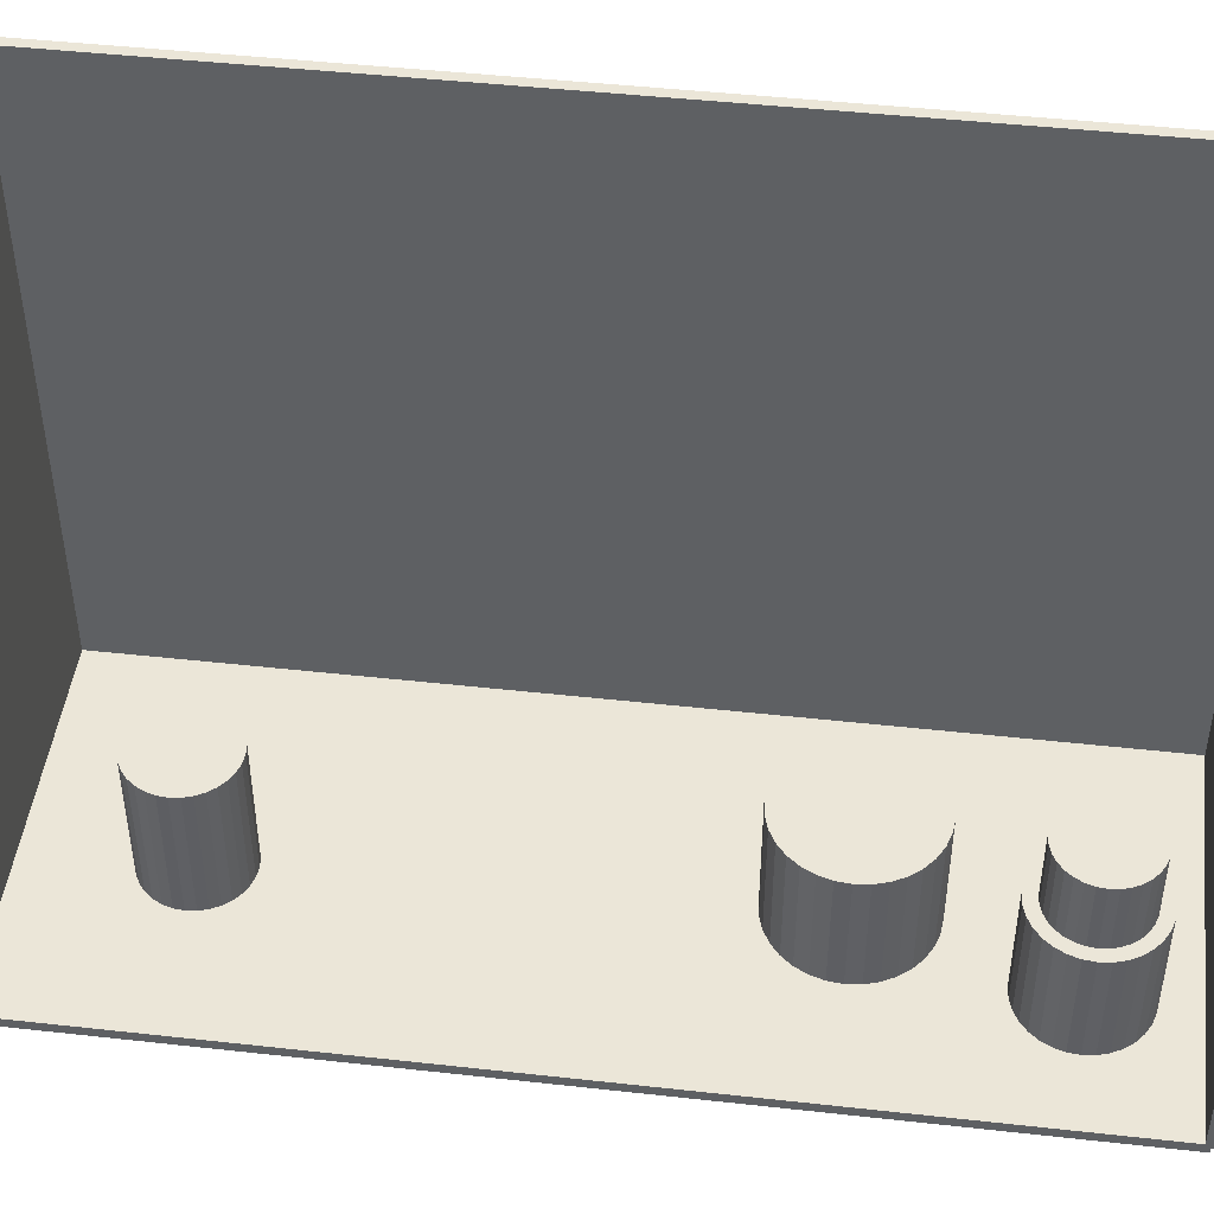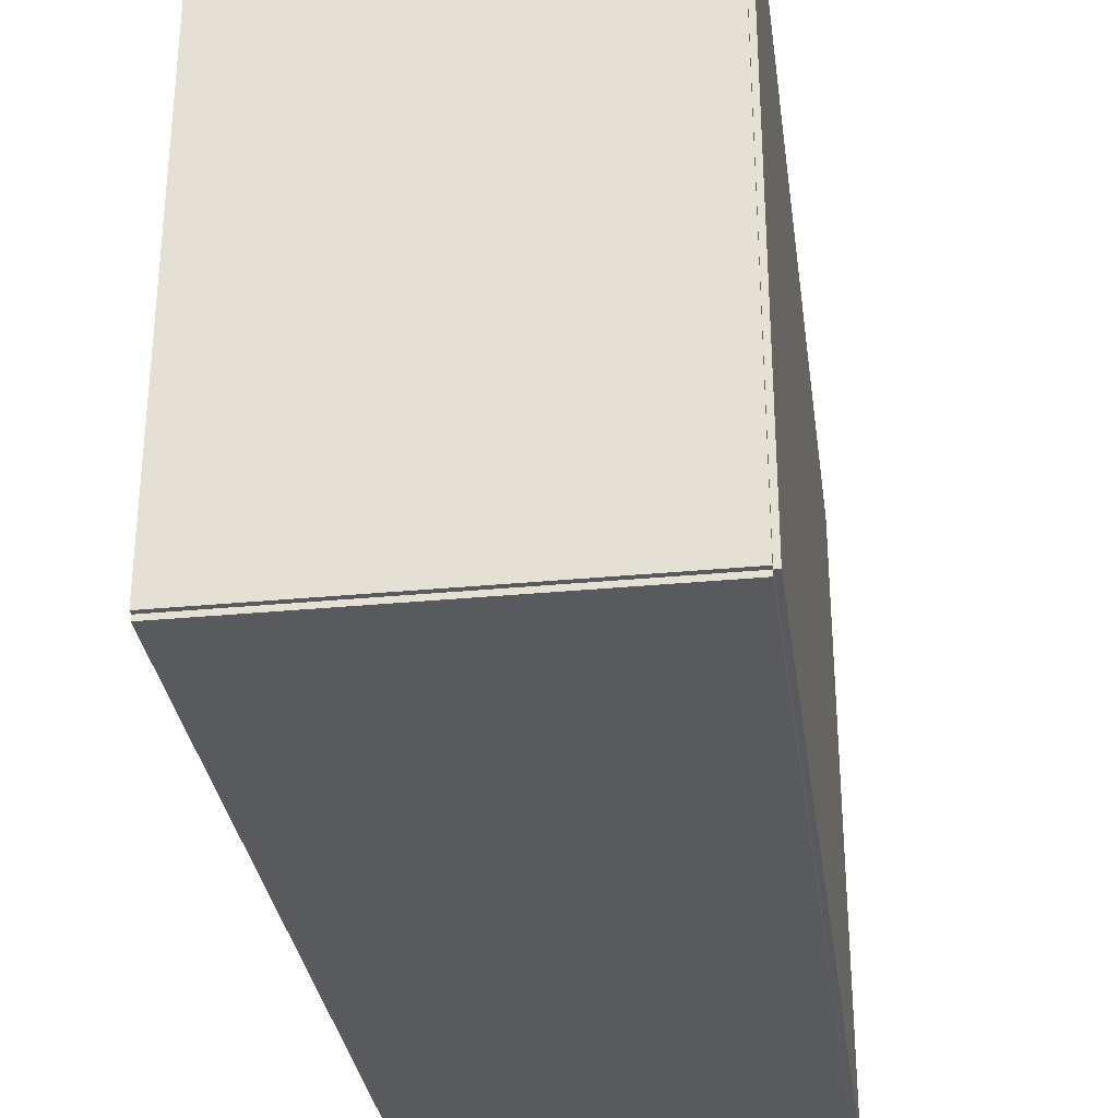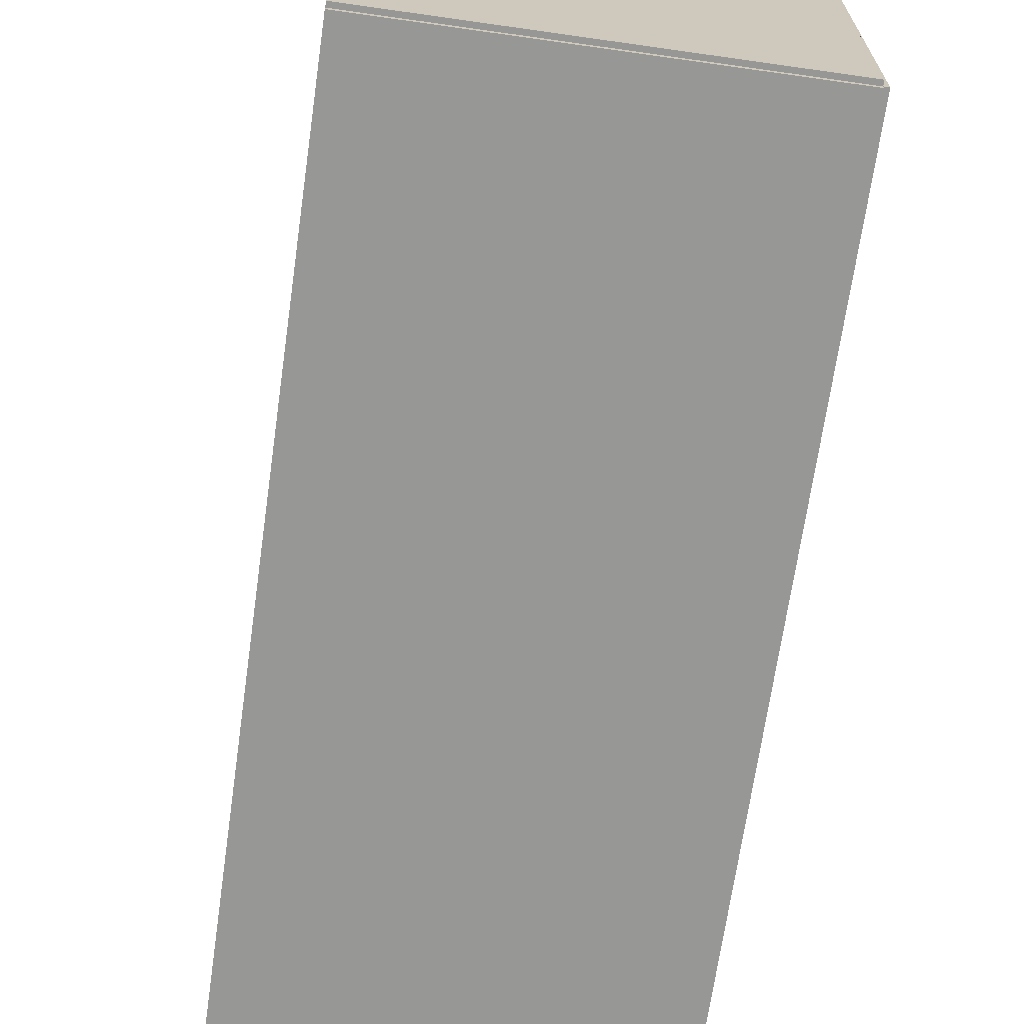
<metadata>
{"format":"obj","ext":"obj","renderer":"f3d","projection":"perspective","resolution":1024,"background":"white","views":[{"elev":46.4,"azim":97.2,"up":"+Z"},{"elev":-31.7,"azim":-172.3,"up":"+Z"},{"elev":-68.1,"azim":171.9,"up":"+Z"}]}
</metadata>
<code>
v -0.08631 -0.2112 -0.002228
v -0.08631 -0.2112 0.002228
v -0.08631 0.2112 -0.002228
v -0.08631 0.2112 0.002228
v 0.08631 -0.2112 -0.002228
v 0.08631 -0.2112 0.002228
v 0.08631 0.2112 -0.002228
v 0.08631 0.2112 0.002228
v -0.08408 -0.2112 0
v -0.08853 -0.2112 0
v -0.08408 0.2112 0
v -0.08853 0.2112 0
v -0.08408 -0.2112 0.2812
v -0.08853 -0.2112 0.2812
v -0.08408 0.2112 0.2812
v -0.08853 0.2112 0.2812
v -0.08631 0.209 0.2812
v -0.08631 0.2133 0.2812
v -0.08631 0.209 0
v -0.08631 0.2133 0
v 0.08631 0.209 0.2812
v 0.08631 0.2133 0.2812
v 0.08631 0.209 0
v 0.08631 0.2133 0
v -0.08631 -0.209 0
v -0.08631 -0.2133 0
v -0.08631 -0.209 0.2812
v -0.08631 -0.2133 0.2812
v 0.08631 -0.209 0
v 0.08631 -0.2133 0
v 0.08631 -0.209 0.2812
v 0.08631 -0.2133 0.2812
v 0.0315 0.1674 0.004455
v 0.05704 0.1674 0.004455
v 0.05704 0.1674 0.05537
v 0.0315 0.1674 0.05537
v 0.05655 0.1724 0.004455
v 0.05655 0.1724 0.05537
v 0.0551 0.1772 0.004455
v 0.0551 0.1772 0.05537
v 0.05274 0.1816 0.004455
v 0.05274 0.1816 0.05537
v 0.04956 0.1855 0.004455
v 0.04956 0.1855 0.05537
v 0.04569 0.1887 0.004455
v 0.04569 0.1887 0.05537
v 0.04128 0.191 0.004455
v 0.04128 0.191 0.05537
v 0.03648 0.1925 0.004455
v 0.03648 0.1925 0.05537
v 0.0315 0.193 0.004455
v 0.0315 0.193 0.05537
v 0.02652 0.1925 0.004455
v 0.02652 0.1925 0.05537
v 0.02172 0.191 0.004455
v 0.02172 0.191 0.05537
v 0.01731 0.1887 0.004455
v 0.01731 0.1887 0.05537
v 0.01344 0.1855 0.004455
v 0.01344 0.1855 0.05537
v 0.01026 0.1816 0.004455
v 0.01026 0.1816 0.05537
v 0.0079 0.1772 0.004455
v 0.0079 0.1772 0.05537
v 0.006446 0.1724 0.004455
v 0.006446 0.1724 0.05537
v 0.005955 0.1674 0.004455
v 0.005955 0.1674 0.05537
v 0.006446 0.1625 0.004455
v 0.006446 0.1625 0.05537
v 0.0079 0.1577 0.004455
v 0.0079 0.1577 0.05537
v 0.01026 0.1532 0.004455
v 0.01026 0.1532 0.05537
v 0.01344 0.1494 0.004455
v 0.01344 0.1494 0.05537
v 0.01731 0.1462 0.004455
v 0.01731 0.1462 0.05537
v 0.02172 0.1438 0.004455
v 0.02172 0.1438 0.05537
v 0.02652 0.1424 0.004455
v 0.02652 0.1424 0.05537
v 0.0315 0.1419 0.004455
v 0.0315 0.1419 0.05537
v 0.03648 0.1424 0.004455
v 0.03648 0.1424 0.05537
v 0.04128 0.1438 0.004455
v 0.04128 0.1438 0.05537
v 0.04569 0.1462 0.004455
v 0.04569 0.1462 0.05537
v 0.04956 0.1494 0.004455
v 0.04956 0.1494 0.05537
v 0.05274 0.1532 0.004455
v 0.05274 0.1532 0.05537
v 0.0551 0.1577 0.004455
v 0.0551 0.1577 0.05537
v 0.05655 0.1625 0.004455
v 0.05655 0.1625 0.05537
v 0.0315 0.1674 0.05537
v 0.05141 0.1674 0.05537
v 0.05141 0.1674 0.08621
v 0.0315 0.1674 0.08621
v 0.05103 0.1713 0.05537
v 0.05103 0.1713 0.08621
v 0.0499 0.1751 0.05537
v 0.0499 0.1751 0.08621
v 0.04806 0.1785 0.05537
v 0.04806 0.1785 0.08621
v 0.04558 0.1815 0.05537
v 0.04558 0.1815 0.08621
v 0.04256 0.184 0.05537
v 0.04256 0.184 0.08621
v 0.03912 0.1858 0.05537
v 0.03912 0.1858 0.08621
v 0.03538 0.187 0.05537
v 0.03538 0.187 0.08621
v 0.0315 0.1874 0.05537
v 0.0315 0.1874 0.08621
v 0.02761 0.187 0.05537
v 0.02761 0.187 0.08621
v 0.02388 0.1858 0.05537
v 0.02388 0.1858 0.08621
v 0.02044 0.184 0.05537
v 0.02044 0.184 0.08621
v 0.01742 0.1815 0.05537
v 0.01742 0.1815 0.08621
v 0.01494 0.1785 0.05537
v 0.01494 0.1785 0.08621
v 0.0131 0.1751 0.05537
v 0.0131 0.1751 0.08621
v 0.01197 0.1713 0.05537
v 0.01197 0.1713 0.08621
v 0.01159 0.1674 0.05537
v 0.01159 0.1674 0.08621
v 0.01197 0.1636 0.05537
v 0.01197 0.1636 0.08621
v 0.0131 0.1598 0.05537
v 0.0131 0.1598 0.08621
v 0.01494 0.1564 0.05537
v 0.01494 0.1564 0.08621
v 0.01742 0.1534 0.05537
v 0.01742 0.1534 0.08621
v 0.02044 0.1509 0.05537
v 0.02044 0.1509 0.08621
v 0.02388 0.149 0.05537
v 0.02388 0.149 0.08621
v 0.02761 0.1479 0.05537
v 0.02761 0.1479 0.08621
v 0.0315 0.1475 0.05537
v 0.0315 0.1475 0.08621
v 0.03538 0.1479 0.05537
v 0.03538 0.1479 0.08621
v 0.03912 0.149 0.05537
v 0.03912 0.149 0.08621
v 0.04256 0.1509 0.05537
v 0.04256 0.1509 0.08621
v 0.04558 0.1534 0.05537
v 0.04558 0.1534 0.08621
v 0.04806 0.1564 0.05537
v 0.04806 0.1564 0.08621
v 0.0499 0.1598 0.05537
v 0.0499 0.1598 0.08621
v 0.05103 0.1636 0.05537
v 0.05103 0.1636 0.08621
v 0.005278 0.08641 0.004455
v 0.03749 0.08641 0.004455
v 0.03749 0.08641 0.05876
v 0.005278 0.08641 0.05876
v 0.03687 0.09269 0.004455
v 0.03687 0.09269 0.05876
v 0.03504 0.09874 0.004455
v 0.03504 0.09874 0.05876
v 0.03206 0.1043 0.004455
v 0.03206 0.1043 0.05876
v 0.02805 0.1092 0.004455
v 0.02805 0.1092 0.05876
v 0.02317 0.1132 0.004455
v 0.02317 0.1132 0.05876
v 0.0176 0.1162 0.004455
v 0.0176 0.1162 0.05876
v 0.01156 0.118 0.004455
v 0.01156 0.118 0.05876
v 0.005278 0.1186 0.004455
v 0.005278 0.1186 0.05876
v -0.001006 0.118 0.004455
v -0.001006 0.118 0.05876
v -0.007048 0.1162 0.004455
v -0.007048 0.1162 0.05876
v -0.01262 0.1132 0.004455
v -0.01262 0.1132 0.05876
v -0.0175 0.1092 0.004455
v -0.0175 0.1092 0.05876
v -0.0215 0.1043 0.004455
v -0.0215 0.1043 0.05876
v -0.02448 0.09874 0.004455
v -0.02448 0.09874 0.05876
v -0.02631 0.09269 0.004455
v -0.02631 0.09269 0.05876
v -0.02693 0.08641 0.004455
v -0.02693 0.08641 0.05876
v -0.02631 0.08013 0.004455
v -0.02631 0.08013 0.05876
v -0.02448 0.07408 0.004455
v -0.02448 0.07408 0.05876
v -0.0215 0.06851 0.004455
v -0.0215 0.06851 0.05876
v -0.0175 0.06363 0.004455
v -0.0175 0.06363 0.05876
v -0.01262 0.05963 0.004455
v -0.01262 0.05963 0.05876
v -0.007048 0.05665 0.004455
v -0.007048 0.05665 0.05876
v -0.001006 0.05482 0.004455
v -0.001006 0.05482 0.05876
v 0.005278 0.0542 0.004455
v 0.005278 0.0542 0.05876
v 0.01156 0.05482 0.004455
v 0.01156 0.05482 0.05876
v 0.0176 0.05665 0.004455
v 0.0176 0.05665 0.05876
v 0.02317 0.05963 0.004455
v 0.02317 0.05963 0.05876
v 0.02805 0.06363 0.004455
v 0.02805 0.06363 0.05876
v 0.03206 0.06851 0.004455
v 0.03206 0.06851 0.05876
v 0.03504 0.07408 0.004455
v 0.03504 0.07408 0.05876
v 0.03687 0.08013 0.004455
v 0.03687 0.08013 0.05876
v 0.0124 -0.1437 0.004455
v 0.03448 -0.1437 0.004455
v 0.03448 -0.1437 0.06524
v 0.0124 -0.1437 0.06524
v 0.03406 -0.1394 0.004455
v 0.03406 -0.1394 0.06524
v 0.0328 -0.1352 0.004455
v 0.0328 -0.1352 0.06524
v 0.03076 -0.1314 0.004455
v 0.03076 -0.1314 0.06524
v 0.02802 -0.1281 0.004455
v 0.02802 -0.1281 0.06524
v 0.02467 -0.1253 0.004455
v 0.02467 -0.1253 0.06524
v 0.02085 -0.1233 0.004455
v 0.02085 -0.1233 0.06524
v 0.01671 -0.122 0.004455
v 0.01671 -0.122 0.06524
v 0.0124 -0.1216 0.004455
v 0.0124 -0.1216 0.06524
v 0.008094 -0.122 0.004455
v 0.008094 -0.122 0.06524
v 0.003952 -0.1233 0.004455
v 0.003952 -0.1233 0.06524
v 0.000134 -0.1253 0.004455
v 0.000134 -0.1253 0.06524
v -0.003212 -0.1281 0.004455
v -0.003212 -0.1281 0.06524
v -0.005959 -0.1314 0.004455
v -0.005959 -0.1314 0.06524
v -0.007999 -0.1352 0.004455
v -0.007999 -0.1352 0.06524
v -0.009256 -0.1394 0.004455
v -0.009256 -0.1394 0.06524
v -0.00968 -0.1437 0.004455
v -0.00968 -0.1437 0.06524
v -0.009256 -0.148 0.004455
v -0.009256 -0.148 0.06524
v -0.007999 -0.1521 0.004455
v -0.007999 -0.1521 0.06524
v -0.005959 -0.156 0.004455
v -0.005959 -0.156 0.06524
v -0.003212 -0.1593 0.004455
v -0.003212 -0.1593 0.06524
v 0.000134 -0.162 0.004455
v 0.000134 -0.162 0.06524
v 0.003952 -0.1641 0.004455
v 0.003952 -0.1641 0.06524
v 0.008094 -0.1653 0.004455
v 0.008094 -0.1653 0.06524
v 0.0124 -0.1658 0.004455
v 0.0124 -0.1658 0.06524
v 0.01671 -0.1653 0.004455
v 0.01671 -0.1653 0.06524
v 0.02085 -0.1641 0.004455
v 0.02085 -0.1641 0.06524
v 0.02467 -0.162 0.004455
v 0.02467 -0.162 0.06524
v 0.02802 -0.1593 0.004455
v 0.02802 -0.1593 0.06524
v 0.03076 -0.156 0.004455
v 0.03076 -0.156 0.06524
v 0.0328 -0.1521 0.004455
v 0.0328 -0.1521 0.06524
v 0.03406 -0.148 0.004455
v 0.03406 -0.148 0.06524
f 2 4 1
f 5 2 1
f 1 4 3
f 3 5 1
f 2 8 4
f 6 2 5
f 6 8 2
f 4 8 3
f 7 5 3
f 3 8 7
f 7 6 5
f 8 6 7
f 10 12 9
f 13 10 9
f 9 12 11
f 11 13 9
f 10 16 12
f 14 10 13
f 14 16 10
f 12 16 11
f 15 13 11
f 11 16 15
f 15 14 13
f 16 14 15
f 18 20 17
f 21 18 17
f 17 20 19
f 19 21 17
f 18 24 20
f 22 18 21
f 22 24 18
f 20 24 19
f 23 21 19
f 19 24 23
f 23 22 21
f 24 22 23
f 26 28 25
f 29 26 25
f 25 28 27
f 27 29 25
f 26 32 28
f 30 26 29
f 30 32 26
f 28 32 27
f 31 29 27
f 27 32 31
f 31 30 29
f 32 30 31
f 34 33 37
f 34 37 35
f 35 37 38
f 35 38 36
f 37 33 39
f 37 39 38
f 38 39 40
f 38 40 36
f 39 33 41
f 39 41 40
f 40 41 42
f 40 42 36
f 41 33 43
f 41 43 42
f 42 43 44
f 42 44 36
f 43 33 45
f 43 45 44
f 44 45 46
f 44 46 36
f 45 33 47
f 45 47 46
f 46 47 48
f 46 48 36
f 47 33 49
f 47 49 48
f 48 49 50
f 48 50 36
f 49 33 51
f 49 51 50
f 50 51 52
f 50 52 36
f 51 33 53
f 51 53 52
f 52 53 54
f 52 54 36
f 53 33 55
f 53 55 54
f 54 55 56
f 54 56 36
f 55 33 57
f 55 57 56
f 56 57 58
f 56 58 36
f 57 33 59
f 57 59 58
f 58 59 60
f 58 60 36
f 59 33 61
f 59 61 60
f 60 61 62
f 60 62 36
f 61 33 63
f 61 63 62
f 62 63 64
f 62 64 36
f 63 33 65
f 63 65 64
f 64 65 66
f 64 66 36
f 65 33 67
f 65 67 66
f 66 67 68
f 66 68 36
f 67 33 69
f 67 69 68
f 68 69 70
f 68 70 36
f 69 33 71
f 69 71 70
f 70 71 72
f 70 72 36
f 71 33 73
f 71 73 72
f 72 73 74
f 72 74 36
f 73 33 75
f 73 75 74
f 74 75 76
f 74 76 36
f 75 33 77
f 75 77 76
f 76 77 78
f 76 78 36
f 77 33 79
f 77 79 78
f 78 79 80
f 78 80 36
f 79 33 81
f 79 81 80
f 80 81 82
f 80 82 36
f 81 33 83
f 81 83 82
f 82 83 84
f 82 84 36
f 83 33 85
f 83 85 84
f 84 85 86
f 84 86 36
f 85 33 87
f 85 87 86
f 86 87 88
f 86 88 36
f 87 33 89
f 87 89 88
f 88 89 90
f 88 90 36
f 89 33 91
f 89 91 90
f 90 91 92
f 90 92 36
f 91 33 93
f 91 93 92
f 92 93 94
f 92 94 36
f 93 33 95
f 93 95 94
f 94 95 96
f 94 96 36
f 95 33 97
f 95 97 96
f 96 97 98
f 96 98 36
f 97 33 34
f 97 34 98
f 98 34 35
f 98 35 36
f 100 99 103
f 100 103 101
f 101 103 104
f 101 104 102
f 103 99 105
f 103 105 104
f 104 105 106
f 104 106 102
f 105 99 107
f 105 107 106
f 106 107 108
f 106 108 102
f 107 99 109
f 107 109 108
f 108 109 110
f 108 110 102
f 109 99 111
f 109 111 110
f 110 111 112
f 110 112 102
f 111 99 113
f 111 113 112
f 112 113 114
f 112 114 102
f 113 99 115
f 113 115 114
f 114 115 116
f 114 116 102
f 115 99 117
f 115 117 116
f 116 117 118
f 116 118 102
f 117 99 119
f 117 119 118
f 118 119 120
f 118 120 102
f 119 99 121
f 119 121 120
f 120 121 122
f 120 122 102
f 121 99 123
f 121 123 122
f 122 123 124
f 122 124 102
f 123 99 125
f 123 125 124
f 124 125 126
f 124 126 102
f 125 99 127
f 125 127 126
f 126 127 128
f 126 128 102
f 127 99 129
f 127 129 128
f 128 129 130
f 128 130 102
f 129 99 131
f 129 131 130
f 130 131 132
f 130 132 102
f 131 99 133
f 131 133 132
f 132 133 134
f 132 134 102
f 133 99 135
f 133 135 134
f 134 135 136
f 134 136 102
f 135 99 137
f 135 137 136
f 136 137 138
f 136 138 102
f 137 99 139
f 137 139 138
f 138 139 140
f 138 140 102
f 139 99 141
f 139 141 140
f 140 141 142
f 140 142 102
f 141 99 143
f 141 143 142
f 142 143 144
f 142 144 102
f 143 99 145
f 143 145 144
f 144 145 146
f 144 146 102
f 145 99 147
f 145 147 146
f 146 147 148
f 146 148 102
f 147 99 149
f 147 149 148
f 148 149 150
f 148 150 102
f 149 99 151
f 149 151 150
f 150 151 152
f 150 152 102
f 151 99 153
f 151 153 152
f 152 153 154
f 152 154 102
f 153 99 155
f 153 155 154
f 154 155 156
f 154 156 102
f 155 99 157
f 155 157 156
f 156 157 158
f 156 158 102
f 157 99 159
f 157 159 158
f 158 159 160
f 158 160 102
f 159 99 161
f 159 161 160
f 160 161 162
f 160 162 102
f 161 99 163
f 161 163 162
f 162 163 164
f 162 164 102
f 163 99 100
f 163 100 164
f 164 100 101
f 164 101 102
f 166 165 169
f 166 169 167
f 167 169 170
f 167 170 168
f 169 165 171
f 169 171 170
f 170 171 172
f 170 172 168
f 171 165 173
f 171 173 172
f 172 173 174
f 172 174 168
f 173 165 175
f 173 175 174
f 174 175 176
f 174 176 168
f 175 165 177
f 175 177 176
f 176 177 178
f 176 178 168
f 177 165 179
f 177 179 178
f 178 179 180
f 178 180 168
f 179 165 181
f 179 181 180
f 180 181 182
f 180 182 168
f 181 165 183
f 181 183 182
f 182 183 184
f 182 184 168
f 183 165 185
f 183 185 184
f 184 185 186
f 184 186 168
f 185 165 187
f 185 187 186
f 186 187 188
f 186 188 168
f 187 165 189
f 187 189 188
f 188 189 190
f 188 190 168
f 189 165 191
f 189 191 190
f 190 191 192
f 190 192 168
f 191 165 193
f 191 193 192
f 192 193 194
f 192 194 168
f 193 165 195
f 193 195 194
f 194 195 196
f 194 196 168
f 195 165 197
f 195 197 196
f 196 197 198
f 196 198 168
f 197 165 199
f 197 199 198
f 198 199 200
f 198 200 168
f 199 165 201
f 199 201 200
f 200 201 202
f 200 202 168
f 201 165 203
f 201 203 202
f 202 203 204
f 202 204 168
f 203 165 205
f 203 205 204
f 204 205 206
f 204 206 168
f 205 165 207
f 205 207 206
f 206 207 208
f 206 208 168
f 207 165 209
f 207 209 208
f 208 209 210
f 208 210 168
f 209 165 211
f 209 211 210
f 210 211 212
f 210 212 168
f 211 165 213
f 211 213 212
f 212 213 214
f 212 214 168
f 213 165 215
f 213 215 214
f 214 215 216
f 214 216 168
f 215 165 217
f 215 217 216
f 216 217 218
f 216 218 168
f 217 165 219
f 217 219 218
f 218 219 220
f 218 220 168
f 219 165 221
f 219 221 220
f 220 221 222
f 220 222 168
f 221 165 223
f 221 223 222
f 222 223 224
f 222 224 168
f 223 165 225
f 223 225 224
f 224 225 226
f 224 226 168
f 225 165 227
f 225 227 226
f 226 227 228
f 226 228 168
f 227 165 229
f 227 229 228
f 228 229 230
f 228 230 168
f 229 165 166
f 229 166 230
f 230 166 167
f 230 167 168
f 232 231 235
f 232 235 233
f 233 235 236
f 233 236 234
f 235 231 237
f 235 237 236
f 236 237 238
f 236 238 234
f 237 231 239
f 237 239 238
f 238 239 240
f 238 240 234
f 239 231 241
f 239 241 240
f 240 241 242
f 240 242 234
f 241 231 243
f 241 243 242
f 242 243 244
f 242 244 234
f 243 231 245
f 243 245 244
f 244 245 246
f 244 246 234
f 245 231 247
f 245 247 246
f 246 247 248
f 246 248 234
f 247 231 249
f 247 249 248
f 248 249 250
f 248 250 234
f 249 231 251
f 249 251 250
f 250 251 252
f 250 252 234
f 251 231 253
f 251 253 252
f 252 253 254
f 252 254 234
f 253 231 255
f 253 255 254
f 254 255 256
f 254 256 234
f 255 231 257
f 255 257 256
f 256 257 258
f 256 258 234
f 257 231 259
f 257 259 258
f 258 259 260
f 258 260 234
f 259 231 261
f 259 261 260
f 260 261 262
f 260 262 234
f 261 231 263
f 261 263 262
f 262 263 264
f 262 264 234
f 263 231 265
f 263 265 264
f 264 265 266
f 264 266 234
f 265 231 267
f 265 267 266
f 266 267 268
f 266 268 234
f 267 231 269
f 267 269 268
f 268 269 270
f 268 270 234
f 269 231 271
f 269 271 270
f 270 271 272
f 270 272 234
f 271 231 273
f 271 273 272
f 272 273 274
f 272 274 234
f 273 231 275
f 273 275 274
f 274 275 276
f 274 276 234
f 275 231 277
f 275 277 276
f 276 277 278
f 276 278 234
f 277 231 279
f 277 279 278
f 278 279 280
f 278 280 234
f 279 231 281
f 279 281 280
f 280 281 282
f 280 282 234
f 281 231 283
f 281 283 282
f 282 283 284
f 282 284 234
f 283 231 285
f 283 285 284
f 284 285 286
f 284 286 234
f 285 231 287
f 285 287 286
f 286 287 288
f 286 288 234
f 287 231 289
f 287 289 288
f 288 289 290
f 288 290 234
f 289 231 291
f 289 291 290
f 290 291 292
f 290 292 234
f 291 231 293
f 291 293 292
f 292 293 294
f 292 294 234
f 293 231 295
f 293 295 294
f 294 295 296
f 294 296 234
f 295 231 232
f 295 232 296
f 296 232 233
f 296 233 234

</code>
